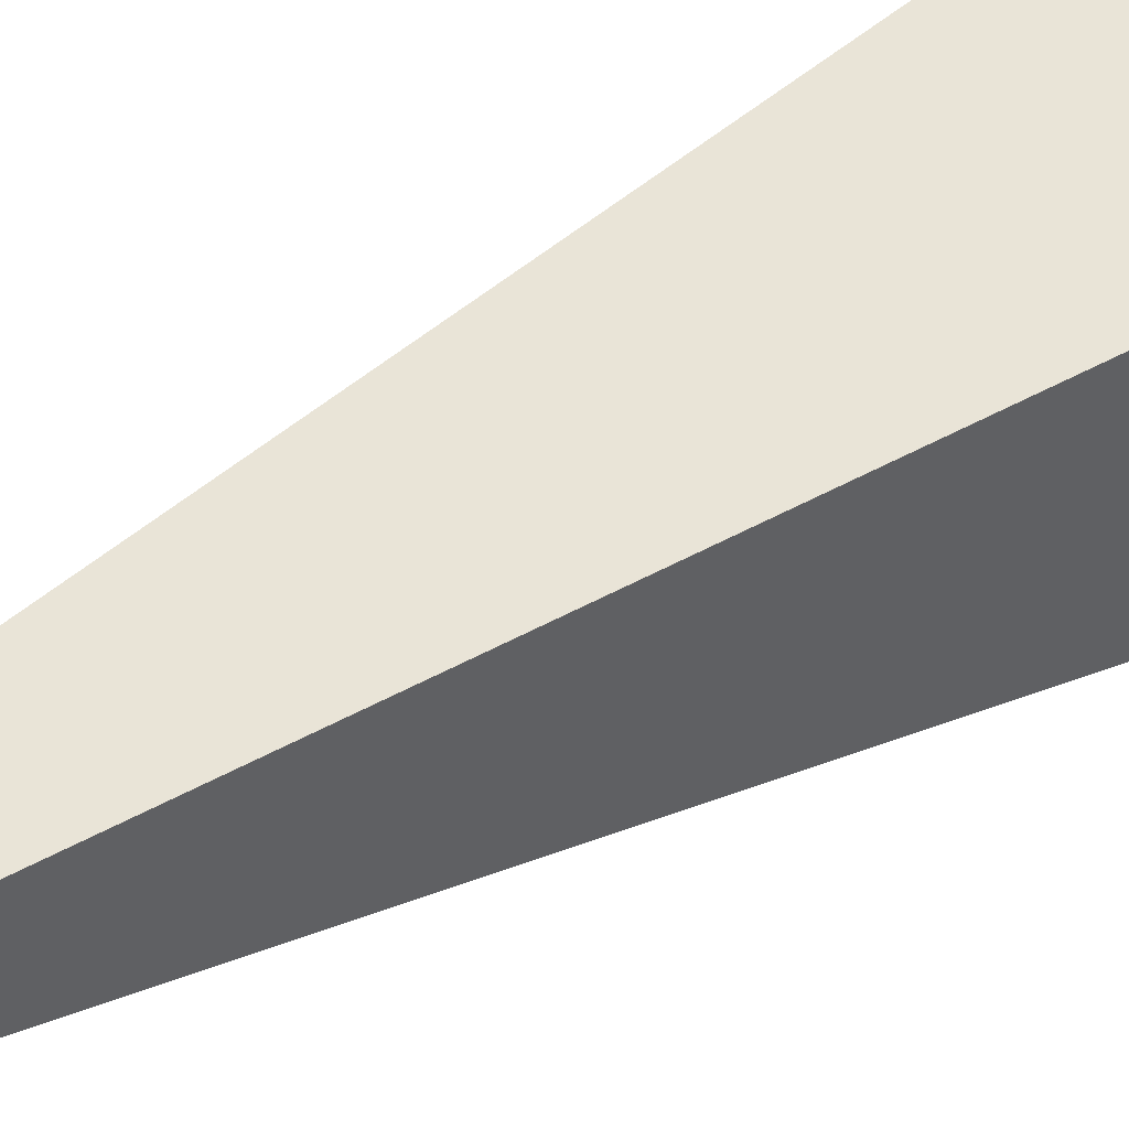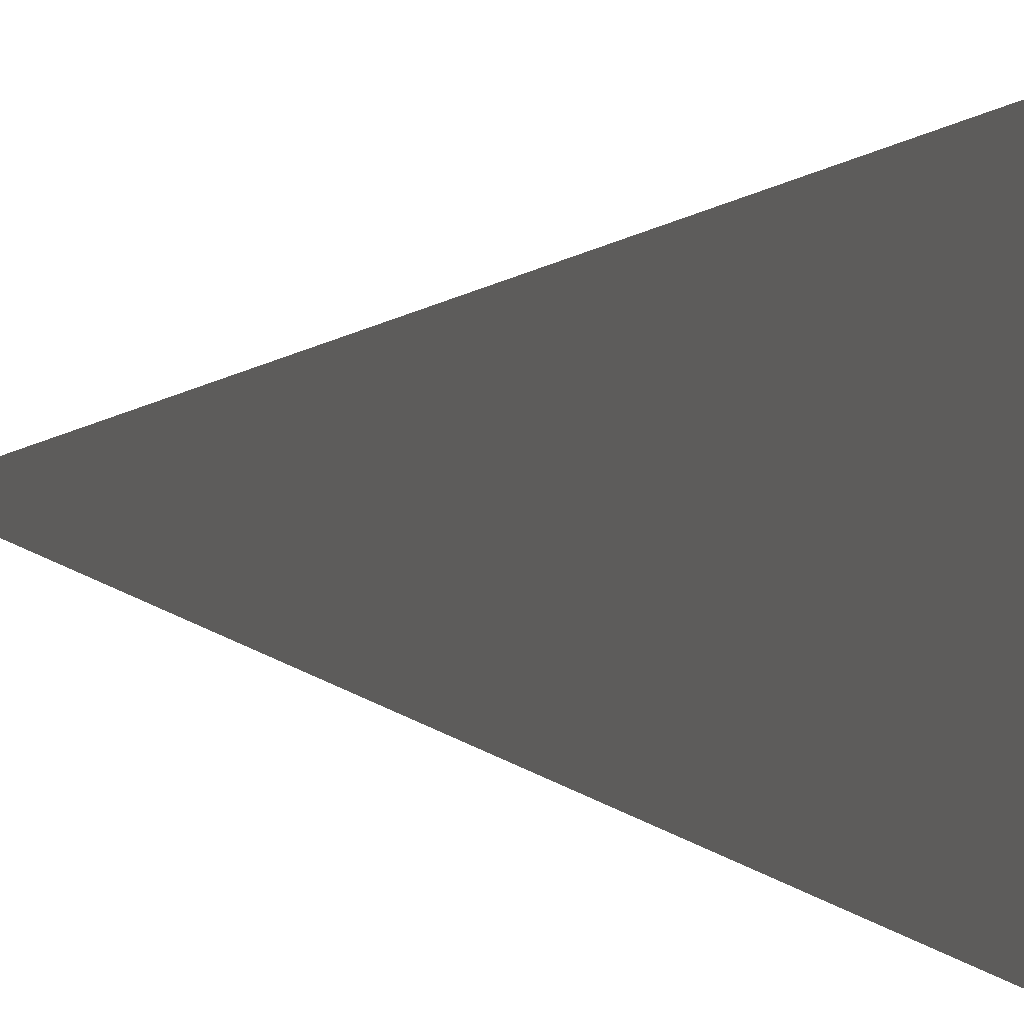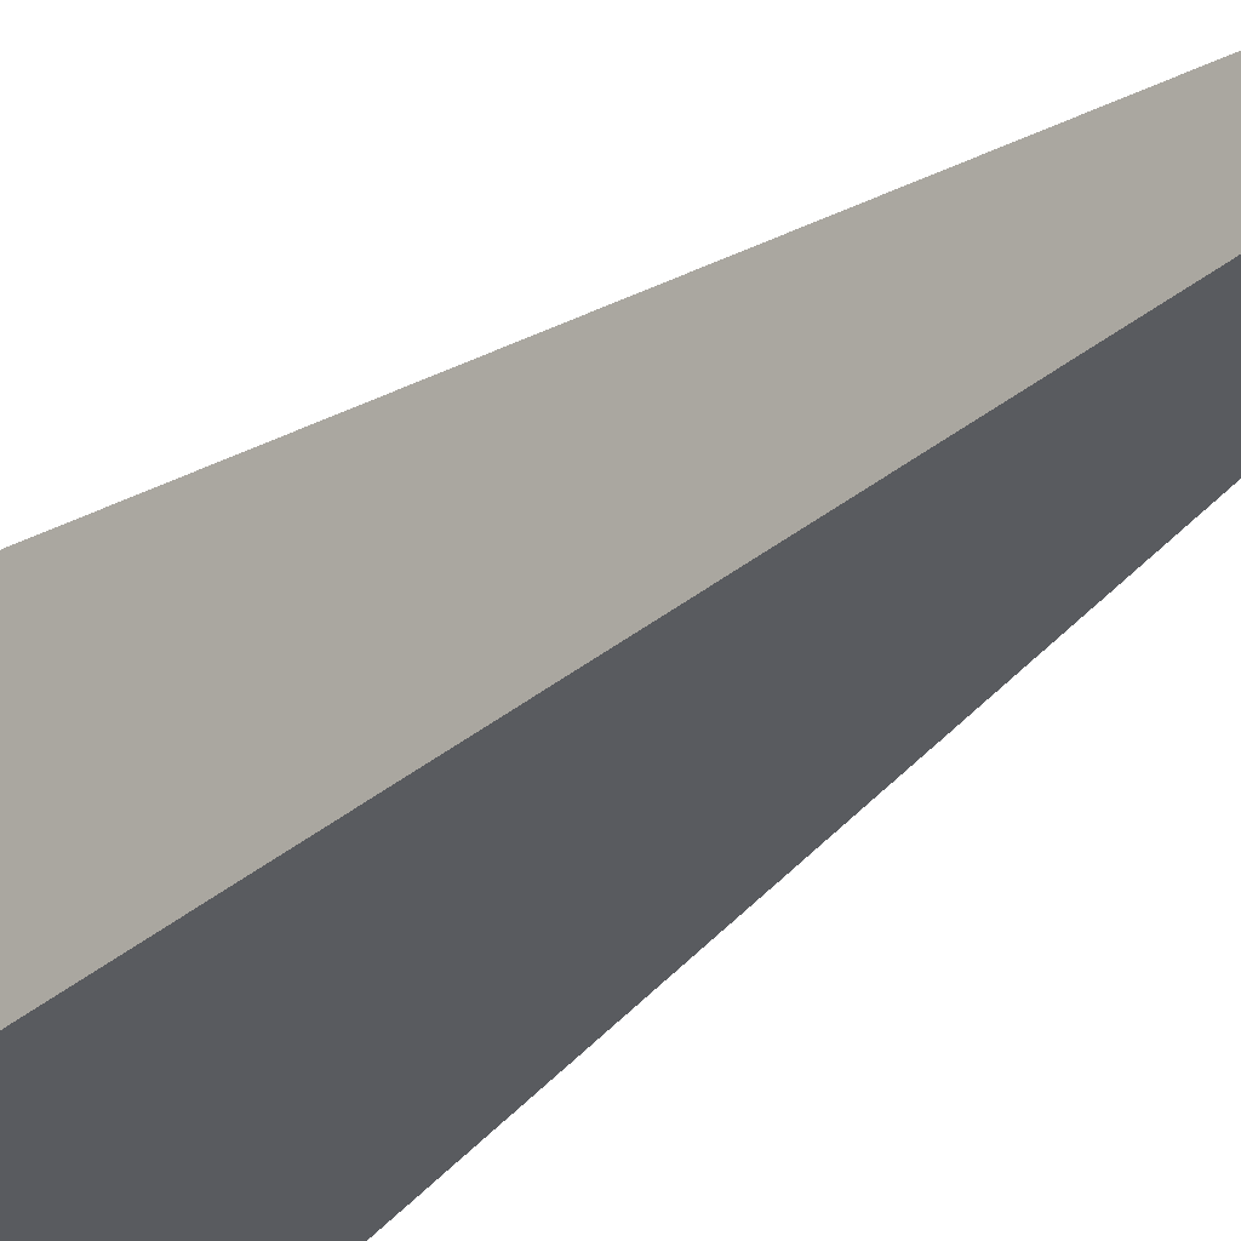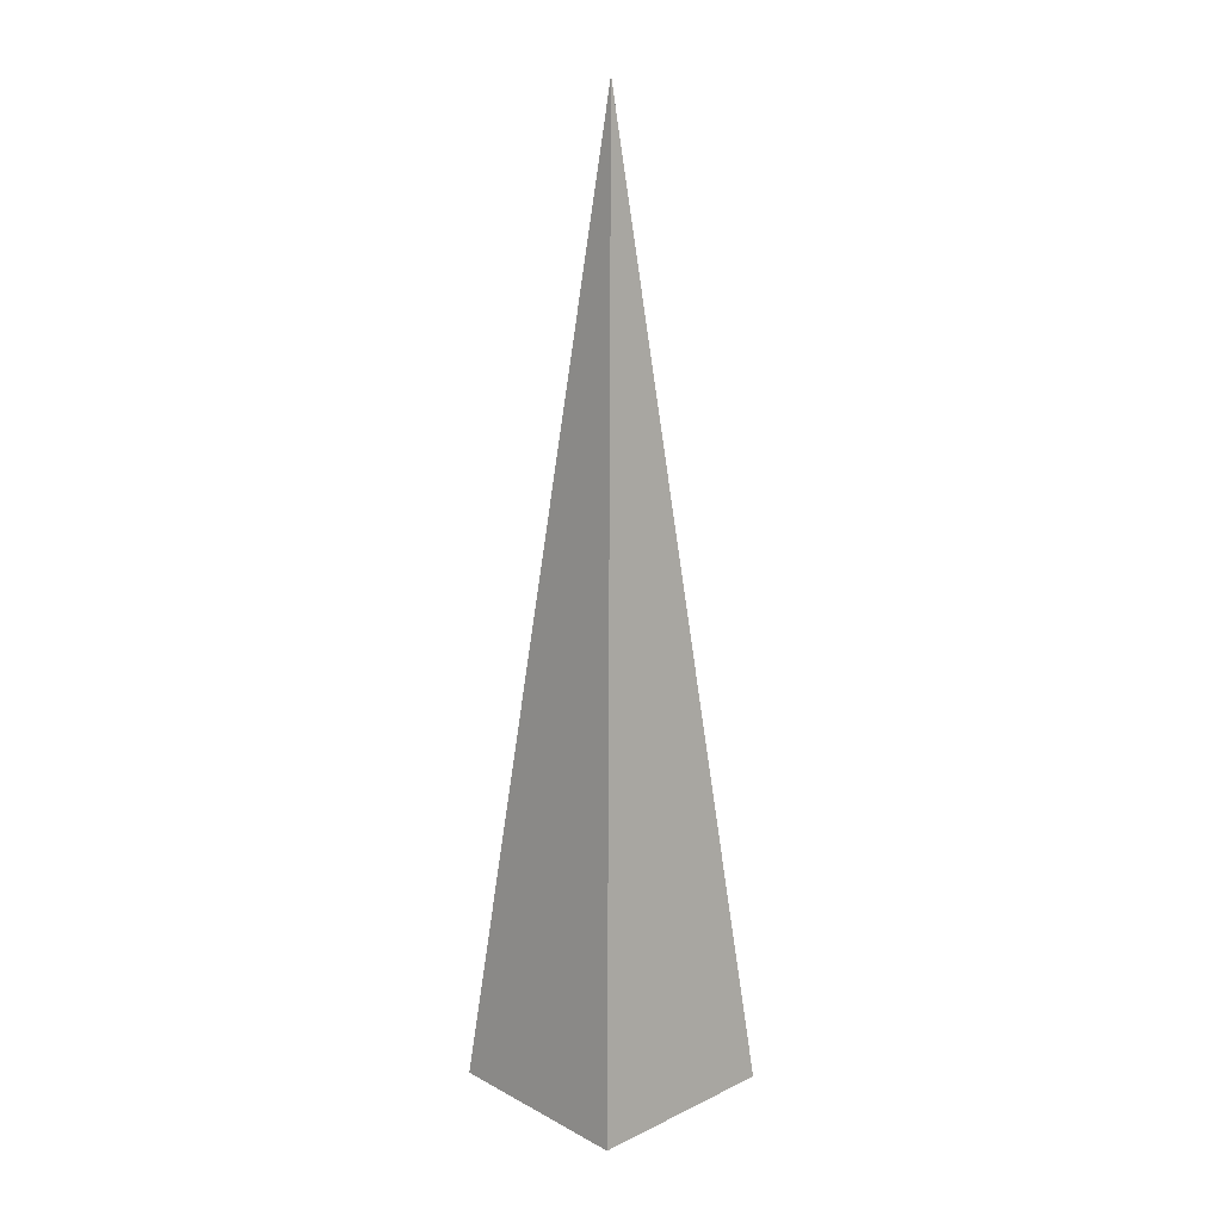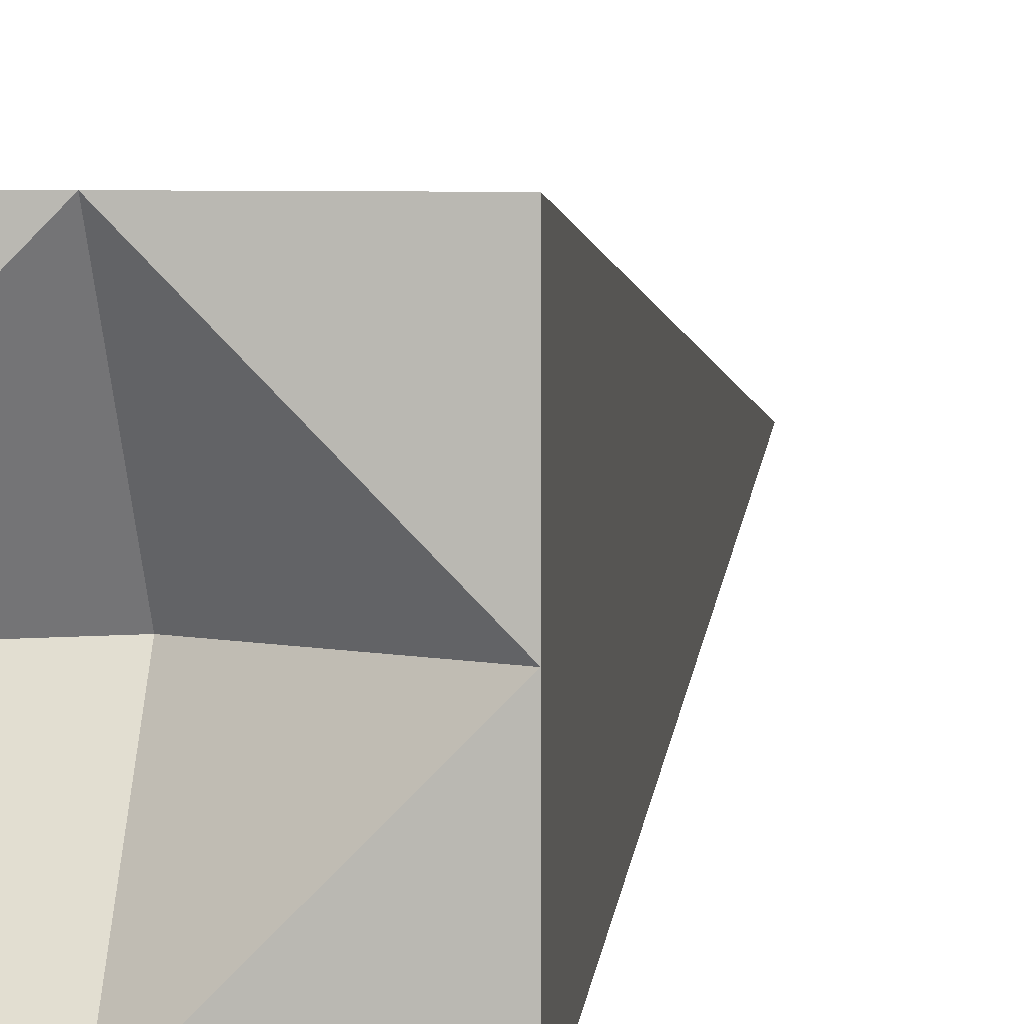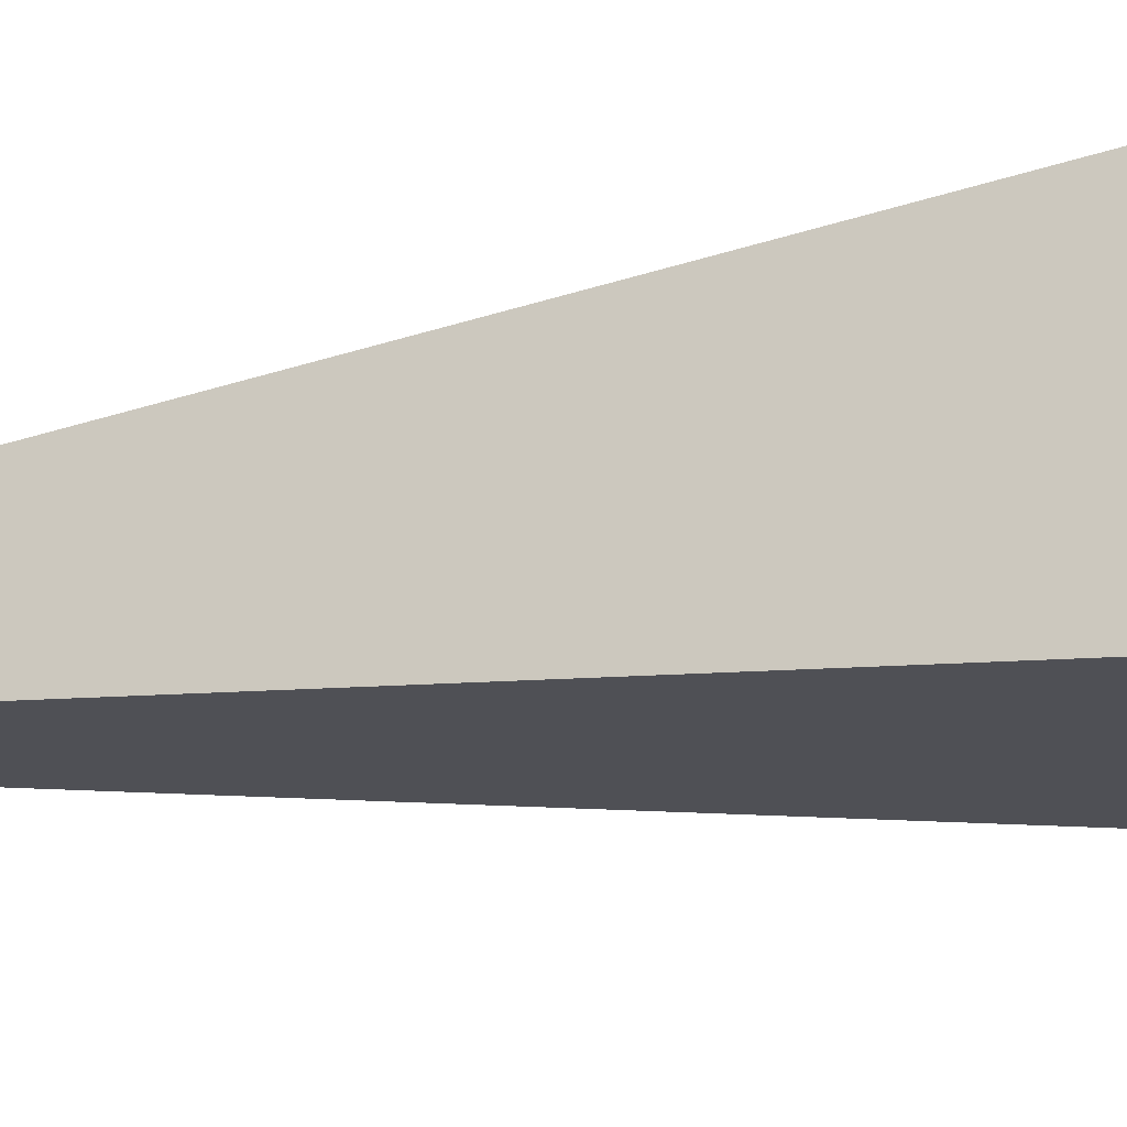
<metadata>
{"format":"obj","ext":"obj","renderer":"f3d","projection":"perspective","resolution":1024,"background":"white","views":[{"elev":49.8,"azim":56.9,"up":"+Y"},{"elev":0.9,"azim":153.9,"up":"+Y"},{"elev":-28.1,"azim":-37.6,"up":"+Y"},{"elev":17.0,"azim":-133.5,"up":"+Z"},{"elev":3.8,"azim":-169.0,"up":"+Y"},{"elev":-21.3,"azim":106.5,"up":"+Y"}]}
</metadata>
<code>
o Cube.001
v -0 0.7767 -0.04399
v -0 1e-06 7.455
v -0 1e-06 7.455
v -0 1e-06 7.455
v -0 1e-06 7.455
v -0.7767 0.7767 -0.04399
v -0.7767 -0 -0.04399
v 0 -0.7767 -0.04399
v -0 1e-06 7.455
v -0 1e-06 7.455
v 0.7767 0 -0.04399
v -0 1e-06 7.455
v -0 1e-06 7.455
v -0 0 0.4627
v 0.7767 -0.7767 -0.04399
v -0 1e-06 7.455
v -0.7767 -0.7767 -0.04399
v 0.7767 0.7767 -0.04399
f 1 2 3
f 4 2 5
f 5 6 7
f 8 9 10
f 11 12 13
f 1 11 14
f 8 11 15
f 15 13 9
f 16 7 17
f 10 5 16
f 9 4 10
f 7 8 17
f 7 1 14
f 17 10 16
f 13 3 4
f 18 3 12
f 1 6 2
f 4 3 2
f 5 2 6
f 8 15 9
f 11 18 12
f 1 18 11
f 8 14 11
f 15 11 13
f 16 5 7
f 10 4 5
f 9 13 4
f 7 14 8
f 7 6 1
f 17 8 10
f 13 12 3
f 18 1 3
o Cube.002
v -0 0.7767 -0.04399
v -0 1e-06 7.455
v -0.7767 0.7767 -0.04399
v -0 1e-06 7.455
v -0 1e-06 7.455
v -0 1e-06 7.455
v 0 -0.7767 -0.04399
v -0 1e-06 7.455
v 0.7767 -0.7767 -0.04399
v 0.7767 0 -0.04399
v -0 1e-06 7.455
v 0.7767 0.7767 -0.04399
v -0 0 0.4627
v -0 1e-06 7.455
v -0 1e-06 7.455
v -0.7767 -0 -0.04399
v -0 1e-06 7.455
v -0.7767 -0.7767 -0.04399
f 19 20 21
f 22 20 23
f 24 21 20
f 25 26 27
f 28 29 30
f 28 19 31
f 25 28 31
f 27 32 28
f 33 34 24
f 35 24 22
f 26 22 32
f 25 34 36
f 34 19 21
f 36 35 25
f 32 23 29
f 30 23 19
f 19 23 20
f 22 24 20
f 24 34 21
f 25 35 26
f 28 32 29
f 28 30 19
f 25 27 28
f 27 26 32
f 33 36 34
f 35 33 24
f 26 35 22
f 25 31 34
f 34 31 19
f 36 33 35
f 32 22 23
f 30 29 23

</code>
